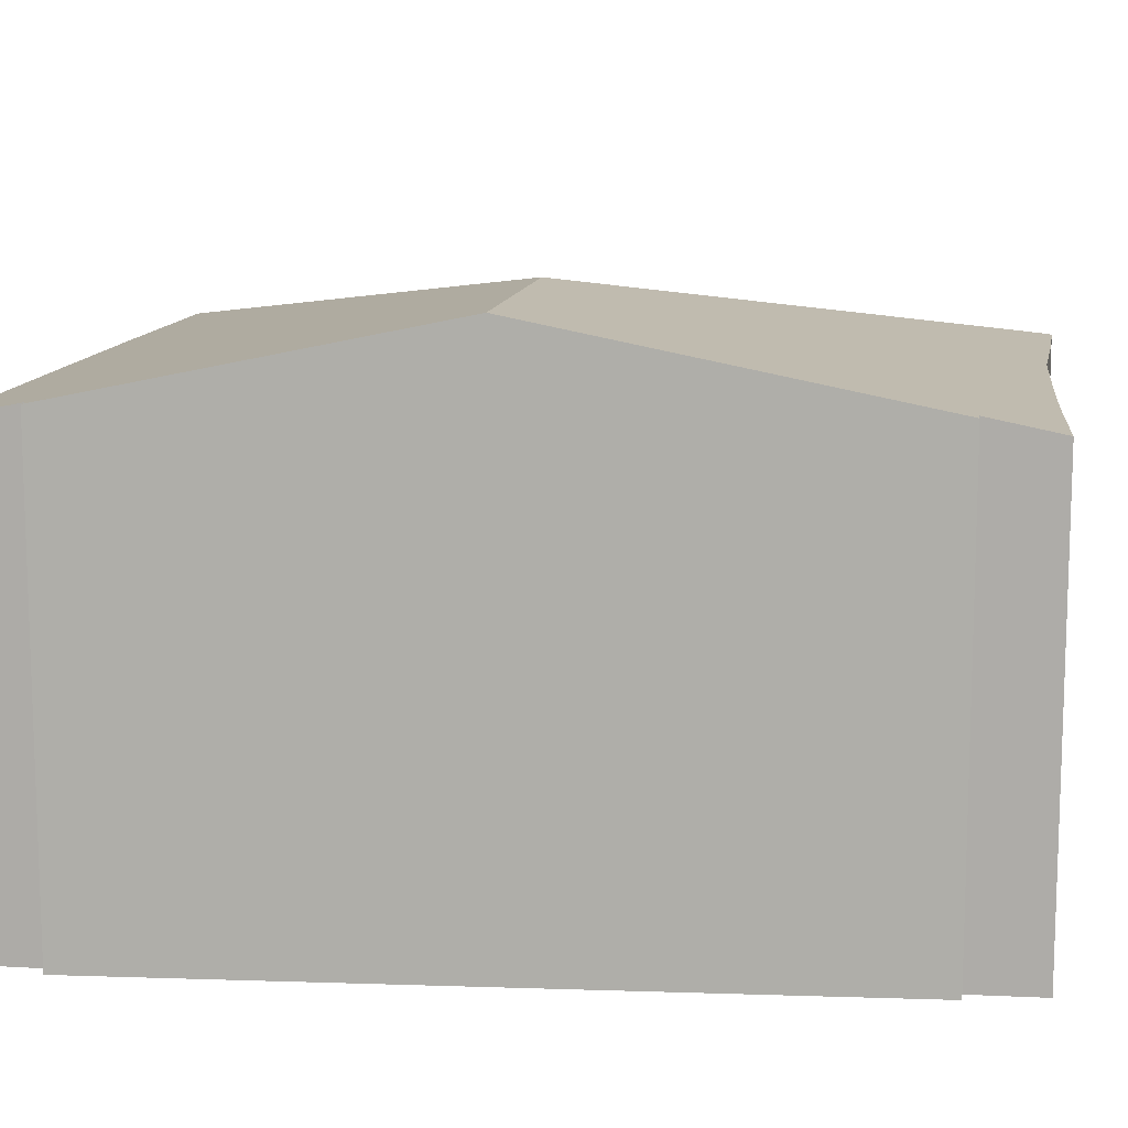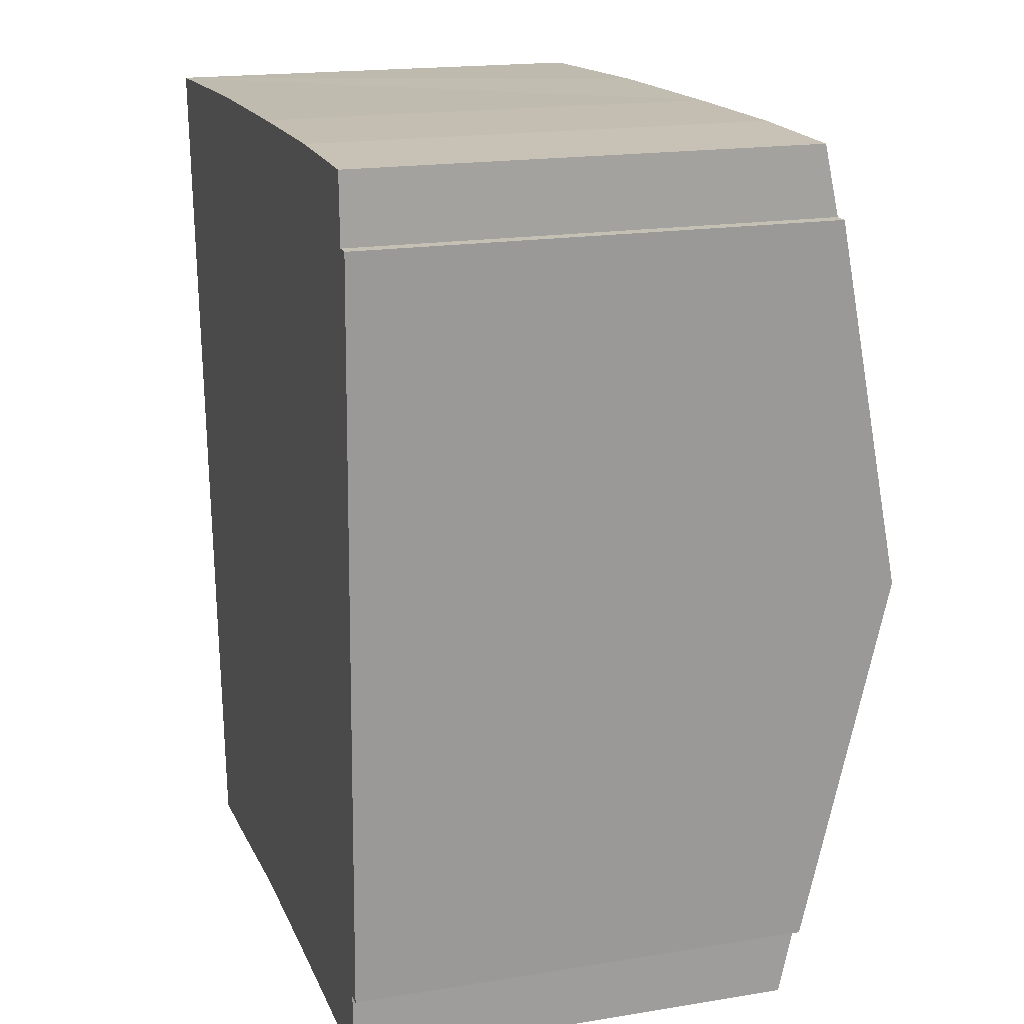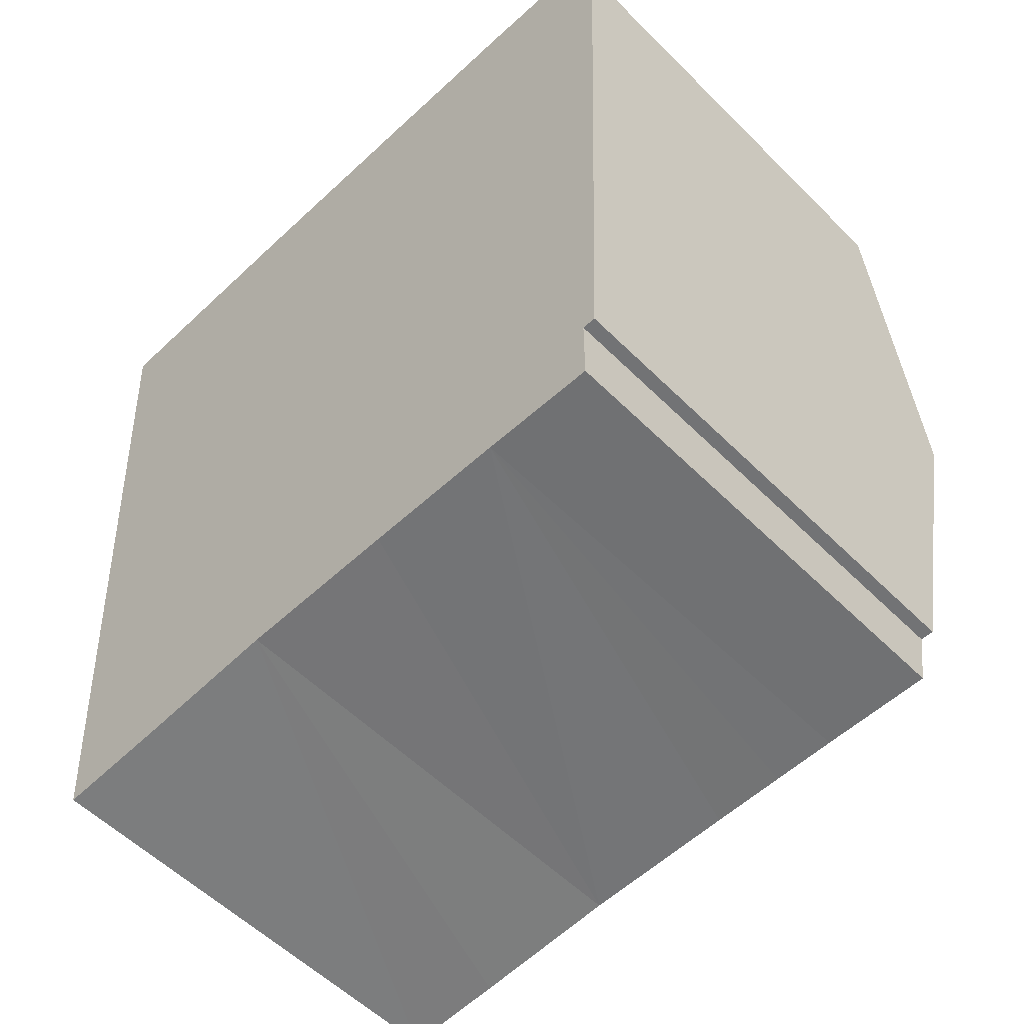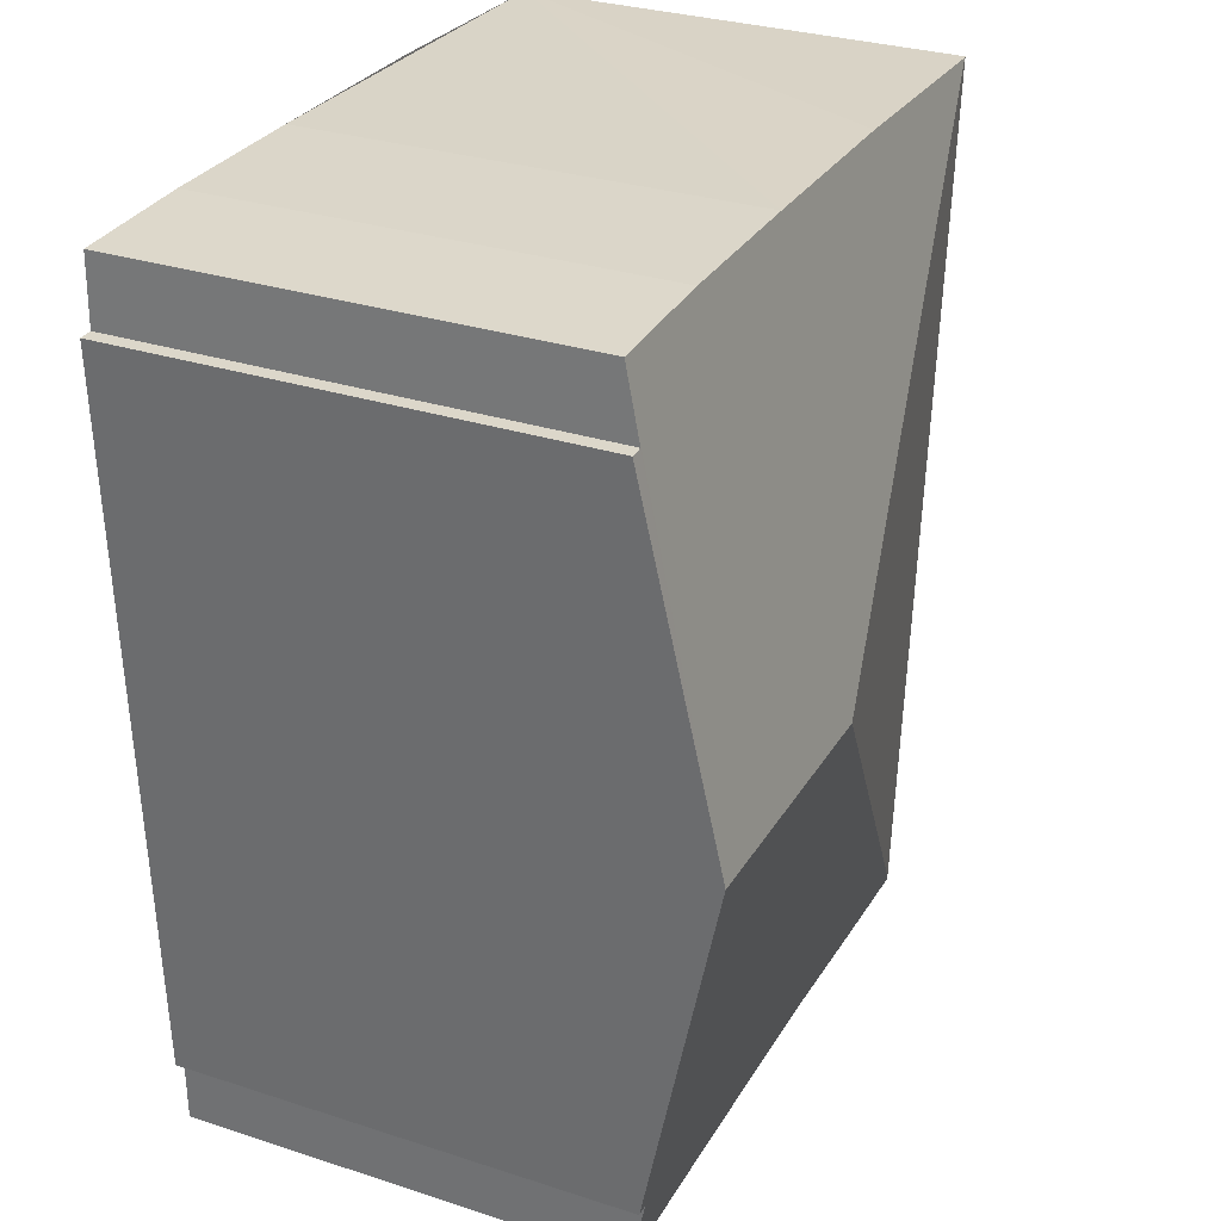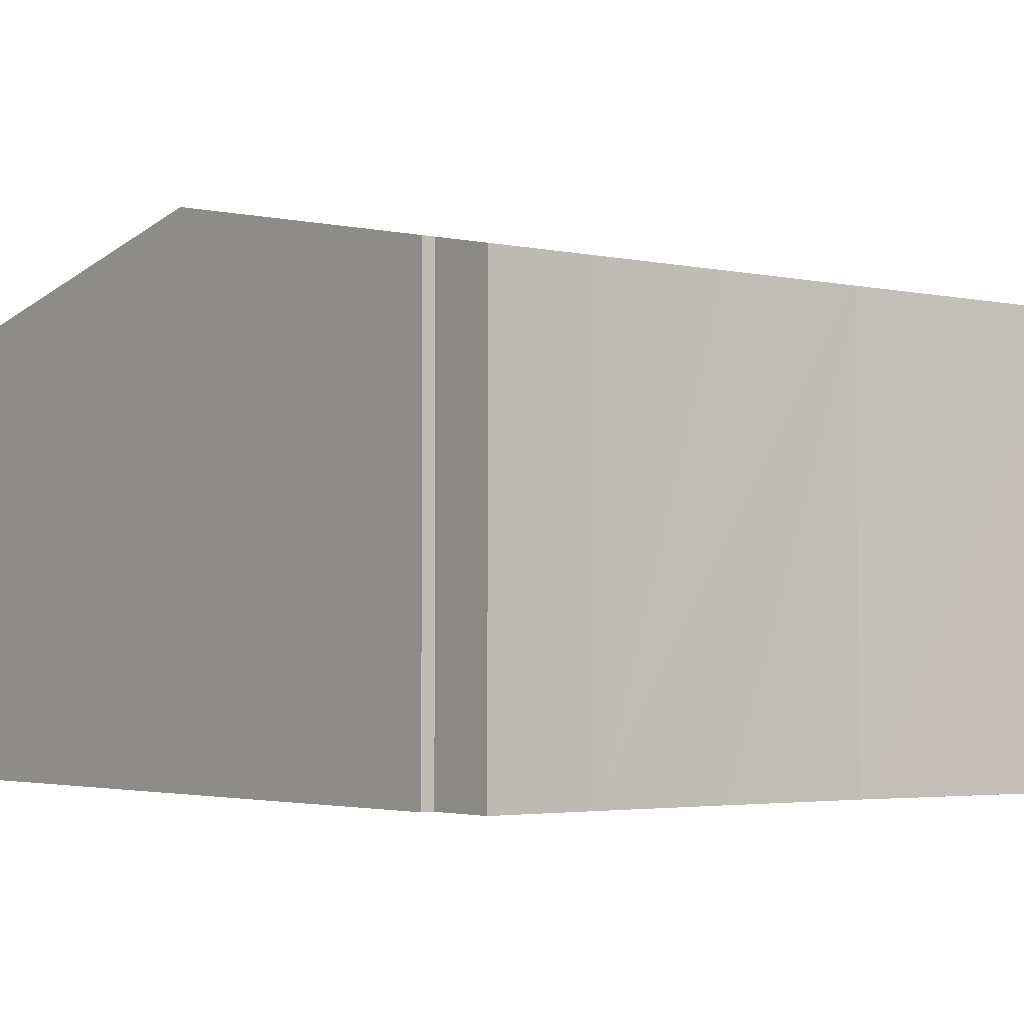
<metadata>
{"format":"obj","ext":"obj","renderer":"f3d","projection":"perspective","resolution":1024,"background":"white","views":[{"elev":11.6,"azim":96.5,"up":"+Y"},{"elev":18.3,"azim":72.5,"up":"+Z"},{"elev":-55.7,"azim":43.9,"up":"+Z"},{"elev":30.6,"azim":115.0,"up":"+Z"},{"elev":-3.5,"azim":143.2,"up":"+Y"}]}
</metadata>
<code>
v  1.059 6.167 -11.98
v  2.461 6.165 -11.94
v  1.064 6.155 -12.04
v  6.563 7.405 -5.765
v  4.475 6.185 -11.78
v  6.602 6.179 -11.74
v  7.6 6.174 -11.73
v  10.33 7.405 -5.641
v  8.46 6.169 -11.72
v  9.97 6.355 -10.77
v  9.966 6.154 -11.74
v  10.15 6.354 -10.77
v  0.05 6.177 0.002
v  0 6.167 3.776e-16
v  3.302 6.167 0.16
v  6.196 6.17 0.238
v  8.485 6.177 0.281
v  9.914 6.19 0.265
v  10.28 6.193 0.261
v  10.36 7.222 -4.749
v  10.3 6.383 -0.663
v  10.5 6.385 -0.663
v  9.97 6.593e-16 -10.77
v  10.15 6.593e-16 -10.77
v  8.46 7.179e-16 -11.72
v  9.966 7.192e-16 -11.74
v  7.6 7.181e-16 -11.73
v  6.602 7.186e-16 -11.74
v  4.475 7.212e-16 -11.78
v  1.064 7.371e-16 -12.04
v  2.461 7.314e-16 -11.94
v  10.3 4.06e-17 -0.663
v  10.28 -1.598e-17 0.261
v  10.5 4.06e-17 -0.663
v  10.36 2.908e-16 -4.749
v  10.33 3.454e-16 -5.641
v  0 0 0
v  1.059 7.336e-16 -11.98
v  0.05 -1.225e-19 0.002
v  6.196 -1.457e-17 0.238
v  3.302 -9.797e-18 0.16
v  8.485 -1.721e-17 0.281
v  9.914 -1.623e-17 0.265
g defaultobject
f 1 2 3
f 2 1 4
f 2 4 5
f 5 4 6
f 6 4 7
f 7 4 8
f 7 8 9
f 9 8 10
f 9 10 11
f 10 8 12
f 13 1 14
f 1 13 4
f 15 4 13
f 4 15 16
f 4 16 17
f 4 17 8
f 8 17 18
f 8 18 19
f 8 19 20
f 20 19 21
f 20 21 22
f 12 23 10
f 23 12 24
f 11 25 9
f 25 11 26
f 25 7 9
f 7 25 6
f 6 25 5
f 5 25 27
f 5 27 28
f 5 28 29
f 29 2 5
f 2 29 3
f 3 29 30
f 30 29 31
f 23 11 10
f 11 23 26
f 19 32 21
f 32 19 33
f 34 20 22
f 20 34 8
f 8 34 12
f 12 34 35
f 12 35 36
f 12 36 24
f 3 14 1
f 14 3 30
f 14 30 37
f 37 30 38
f 37 13 14
f 13 37 15
f 15 37 16
f 16 37 39
f 16 39 40
f 40 39 41
f 16 42 17
f 42 16 40
f 42 18 17
f 18 42 19
f 19 42 33
f 33 42 43
f 21 34 22
f 34 21 32
f 43 32 33
f 32 43 42
f 32 42 40
f 32 40 41
f 32 35 34
f 35 32 41
f 35 41 39
f 35 39 37
f 35 37 38
f 35 38 36
f 36 38 23
f 36 23 24
f 23 38 29
f 23 29 28
f 23 28 27
f 23 27 25
f 23 25 26
f 29 38 31
f 31 38 30

</code>
